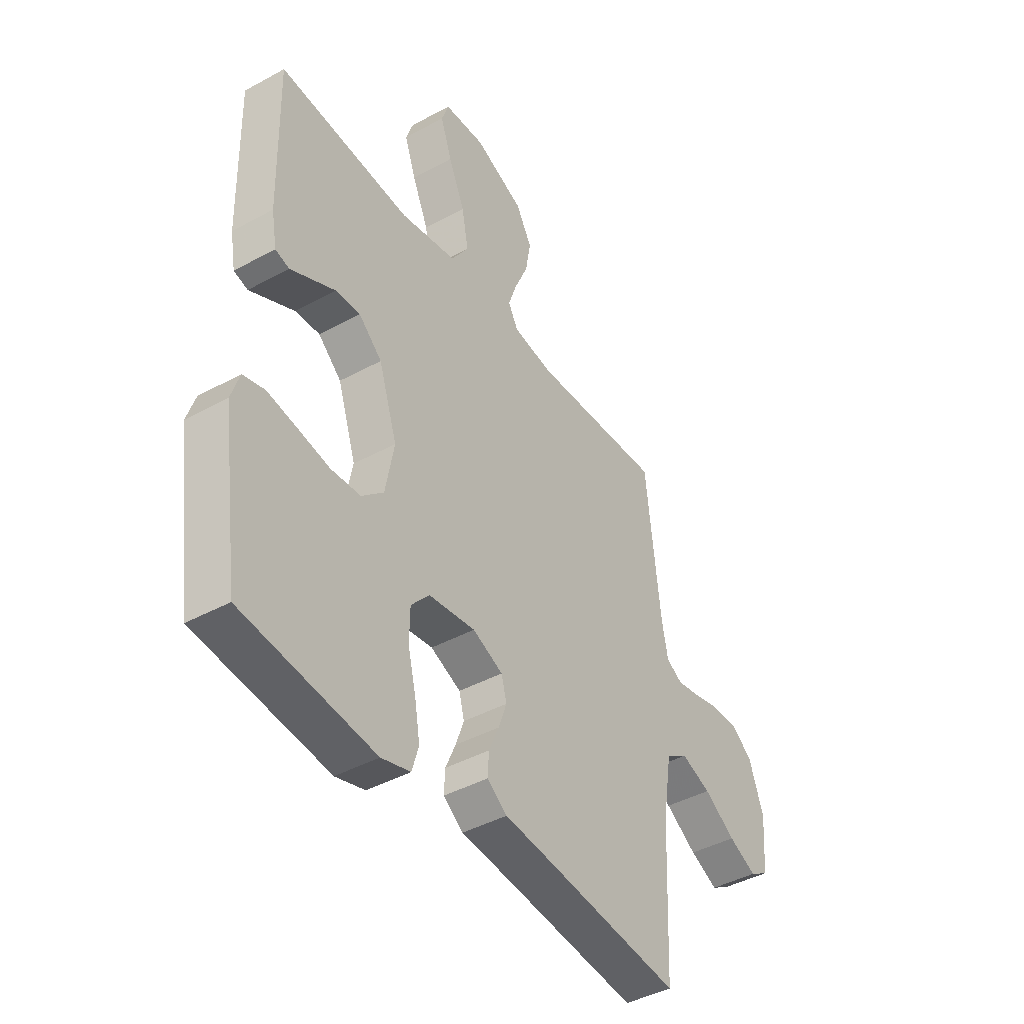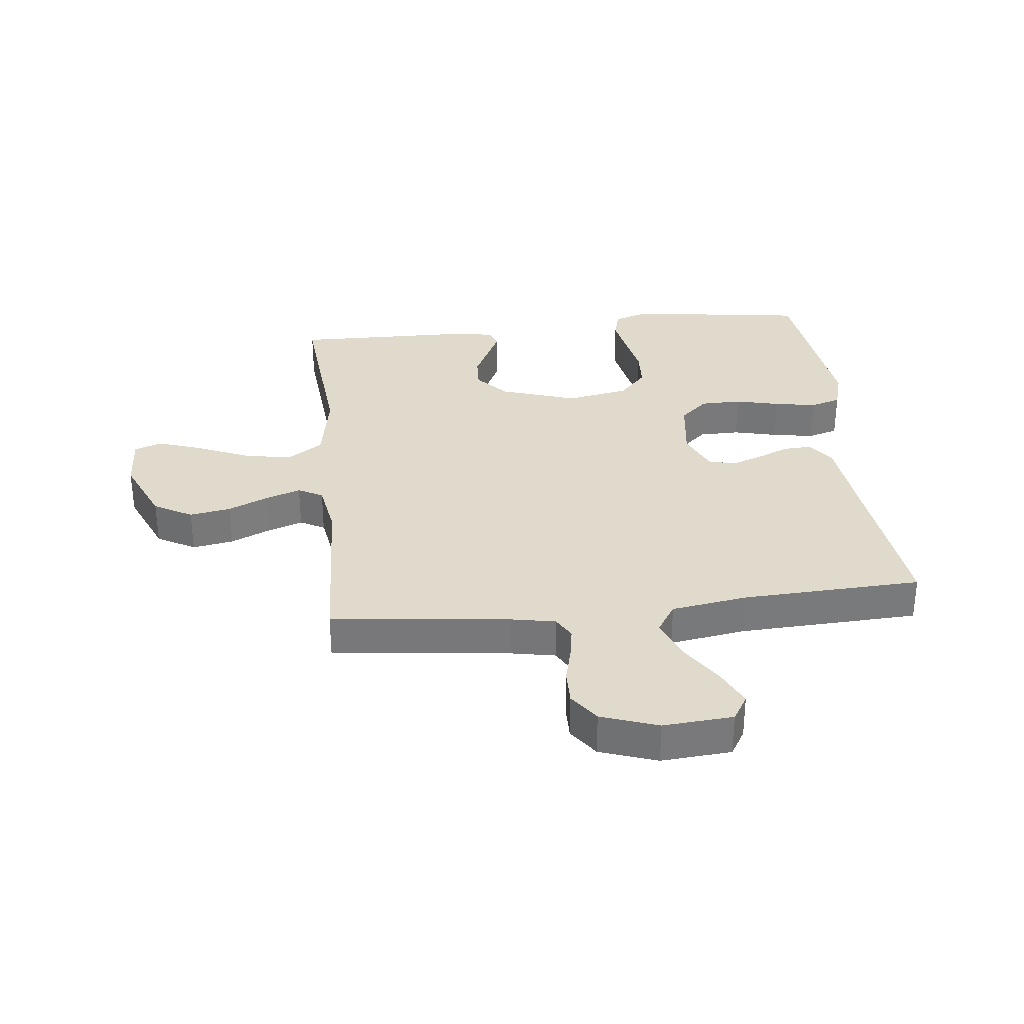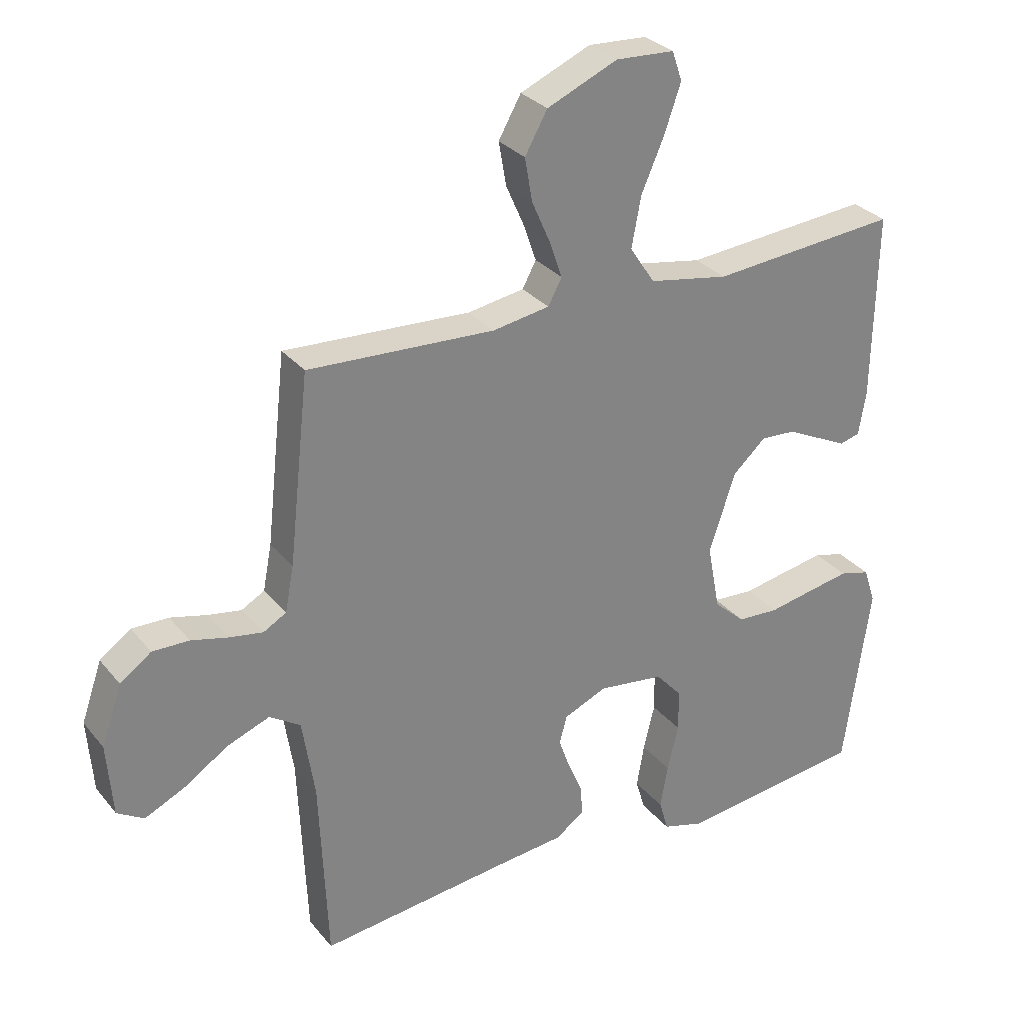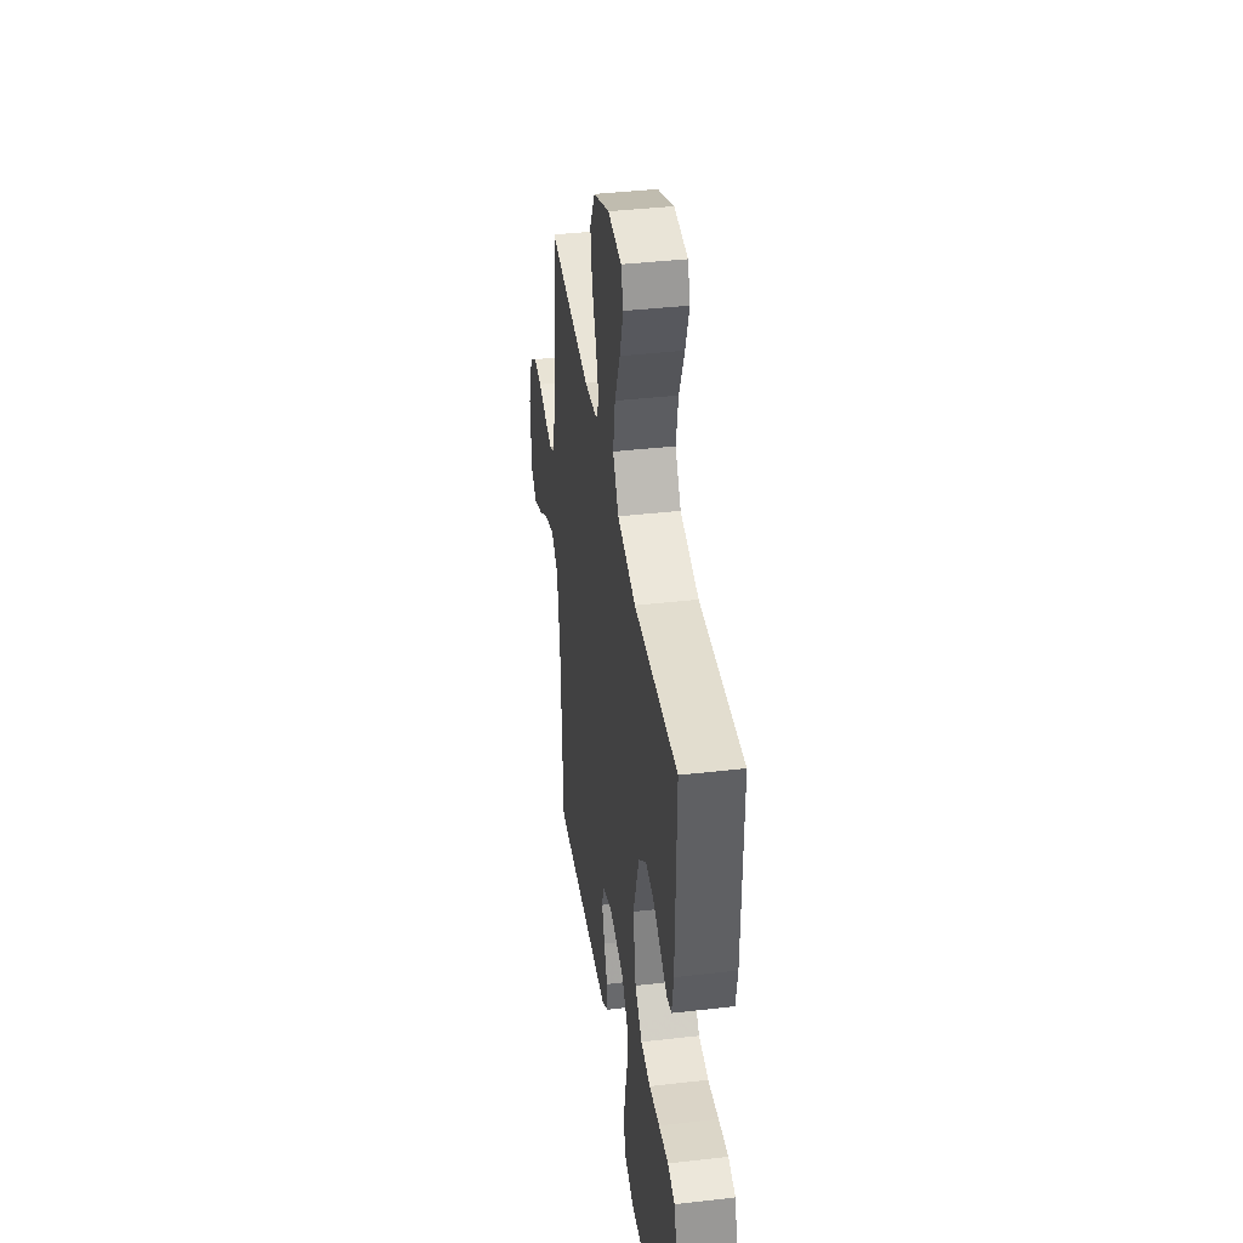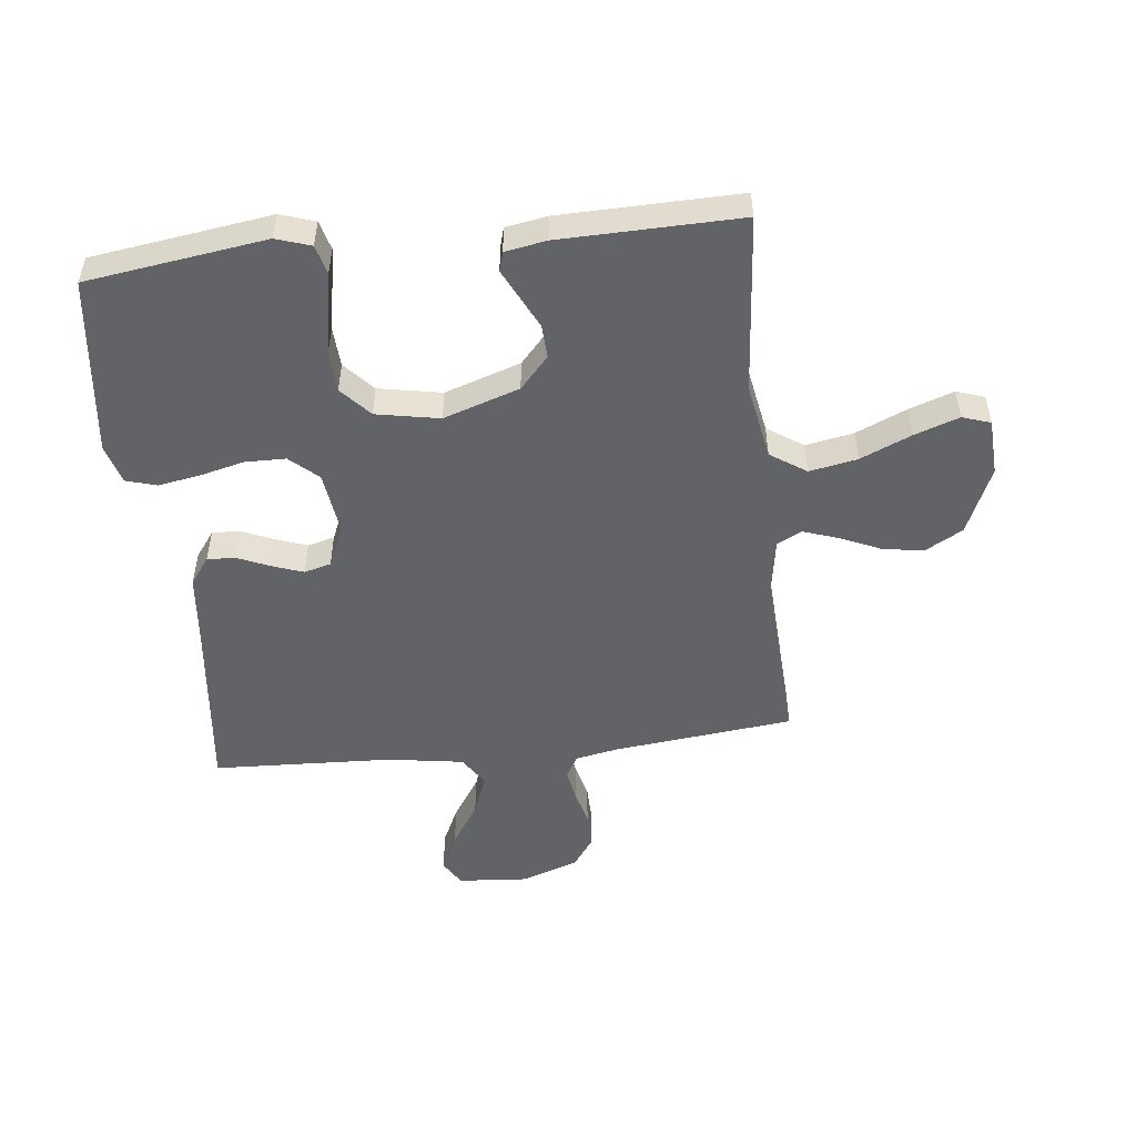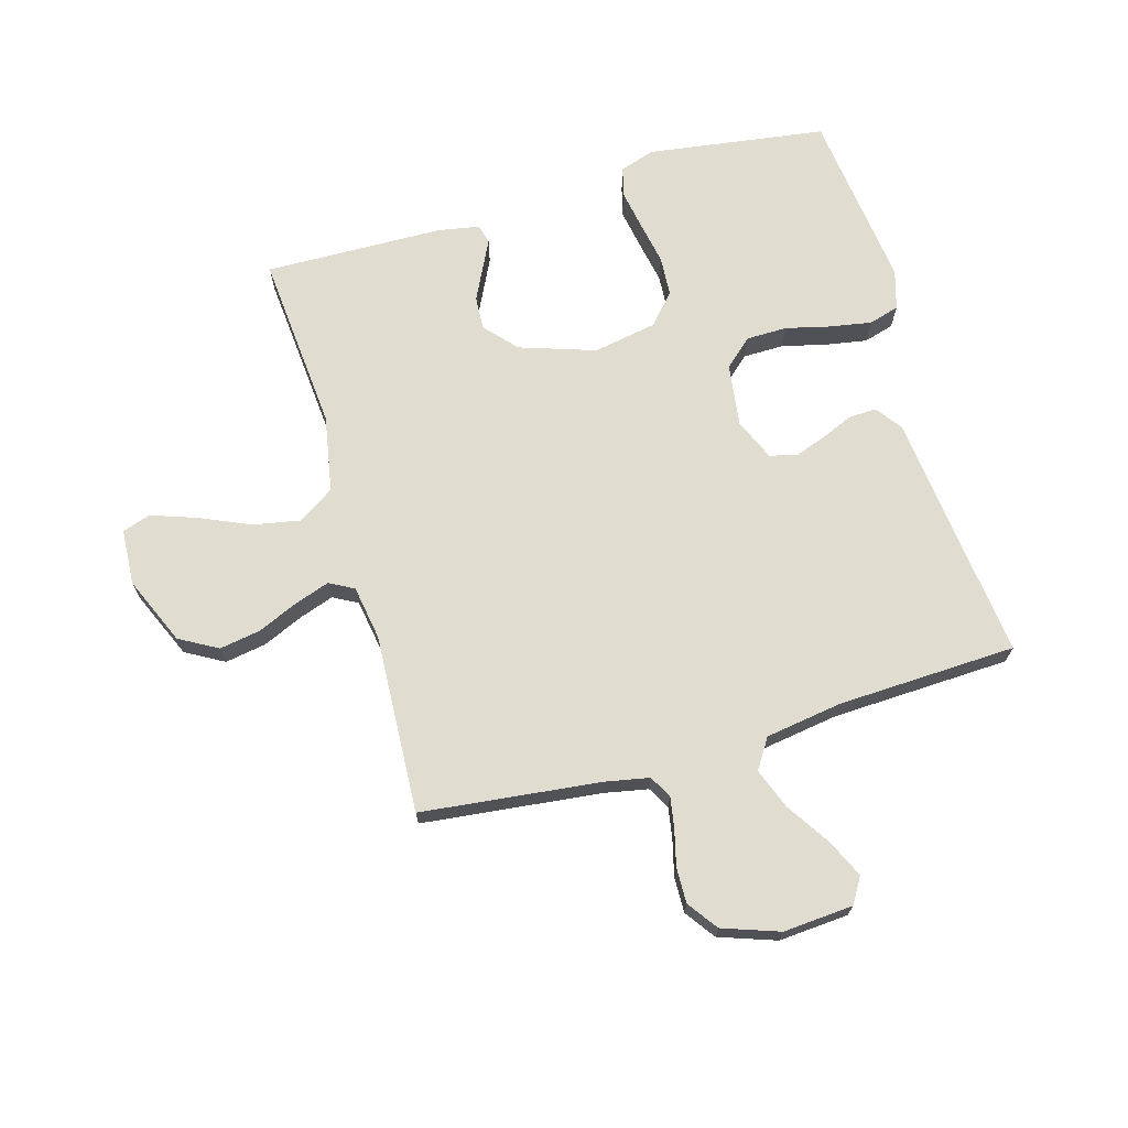
<metadata>
{"format":"obj","ext":"obj","renderer":"f3d","projection":"perspective","resolution":1024,"background":"white","views":[{"elev":-42.5,"azim":-56.8,"up":"+Z"},{"elev":32.5,"azim":83.7,"up":"+Y"},{"elev":29.7,"azim":148.6,"up":"+Z"},{"elev":40.1,"azim":-98.1,"up":"+Z"},{"elev":-51.0,"azim":-83.6,"up":"+Y"},{"elev":69.5,"azim":74.1,"up":"+Y"}]}
</metadata>
<code>
v -0.5 0.07 0.5
v -0.2 0.07 0.474
v -0.072 0.07 0.497
v -0.032 0.07 0.557
v -0.047 0.07 0.637
v -0.084 0.07 0.722
v -0.11 0.07 0.797
v -0.094 0.07 0.844
v 0 0.07 0.849
v 0.113 0.07 0.8
v 0.149 0.07 0.736
v 0.137 0.07 0.667
v 0.107 0.07 0.599
v 0.087 0.07 0.541
v 0.109 0.07 0.5
v 0.2 0.07 0.485
v 0.5 0.07 0.5
v 0.533 0.07 0.2
v 0.547 0.07 0.127
v 0.584 0.07 0.106
v 0.637 0.07 0.115
v 0.697 0.07 0.13
v 0.756 0.07 0.131
v 0.806 0.07 0.095
v 0.839 0.07 0
v 0.83 0.07 -0.117
v 0.787 0.07 -0.143
v 0.723 0.07 -0.113
v 0.651 0.07 -0.066
v 0.583 0.07 -0.04
v 0.533 0.07 -0.072
v 0.513 0.07 -0.2
v 0.5 0.07 -0.5
v 0.2 0.07 -0.466
v 0.082 0.07 -0.454
v 0.037 0.07 -0.421
v 0.039 0.07 -0.374
v 0.062 0.07 -0.321
v 0.081 0.07 -0.268
v 0.069 0.07 -0.223
v 0 0.07 -0.193
v -0.106 0.07 -0.207
v -0.148 0.07 -0.254
v -0.149 0.07 -0.322
v -0.131 0.07 -0.396
v -0.119 0.07 -0.466
v -0.134 0.07 -0.517
v -0.2 0.07 -0.536
v -0.5 0.07 -0.5
v -0.542 0.07 -0.2
v -0.523 0.07 -0.142
v -0.474 0.07 -0.129
v -0.407 0.07 -0.141
v -0.334 0.07 -0.155
v -0.267 0.07 -0.151
v -0.217 0.07 -0.106
v -0.197 0.07 0
v -0.239 0.07 0.127
v -0.292 0.07 0.175
v -0.348 0.07 0.172
v -0.403 0.07 0.145
v -0.45 0.07 0.122
v -0.482 0.07 0.131
v -0.494 0.07 0.2
v -0.5 0 0.5
v -0.2 0 0.474
v -0.072 0 0.497
v -0.032 0 0.557
v -0.047 0 0.637
v -0.084 0 0.722
v -0.11 0 0.797
v -0.094 0 0.844
v 0 0 0.849
v 0.113 0 0.8
v 0.149 0 0.736
v 0.137 0 0.667
v 0.107 0 0.599
v 0.087 0 0.541
v 0.109 0 0.5
v 0.2 0 0.485
v 0.5 0 0.5
v 0.533 0 0.2
v 0.547 0 0.127
v 0.584 0 0.106
v 0.637 0 0.115
v 0.697 0 0.13
v 0.756 0 0.131
v 0.806 0 0.095
v 0.839 0 0
v 0.83 0 -0.117
v 0.787 0 -0.143
v 0.723 0 -0.113
v 0.651 0 -0.066
v 0.583 0 -0.04
v 0.533 0 -0.072
v 0.513 0 -0.2
v 0.5 0 -0.5
v 0.2 0 -0.466
v 0.082 0 -0.454
v 0.037 0 -0.421
v 0.039 0 -0.374
v 0.062 0 -0.321
v 0.081 0 -0.268
v 0.069 0 -0.223
v 0 0 -0.193
v -0.106 0 -0.207
v -0.148 0 -0.254
v -0.149 0 -0.322
v -0.131 0 -0.396
v -0.119 0 -0.466
v -0.134 0 -0.517
v -0.2 0 -0.536
v -0.5 0 -0.5
v -0.542 0 -0.2
v -0.523 0 -0.142
v -0.474 0 -0.129
v -0.407 0 -0.141
v -0.334 0 -0.155
v -0.267 0 -0.151
v -0.217 0 -0.106
v -0.197 0 0
v -0.239 0 0.127
v -0.292 0 0.175
v -0.348 0 0.172
v -0.403 0 0.145
v -0.45 0 0.122
v -0.482 0 0.131
v -0.494 0 0.2
f 64 1 2
f 63 64 2
f 62 63 2
f 61 62 2
f 60 61 2
f 59 60 2 3
f 58 59 3
f 57 58 3 4
f 56 57 4
f 52 53 54
f 51 52 54
f 50 51 54
f 49 50 54
f 48 49 54
f 47 48 54
f 46 47 54
f 45 46 54
f 44 45 54
f 43 44 54 55
f 42 43 55 56
f 36 37 38
f 35 36 38
f 34 35 38
f 34 38 39
f 33 34 39
f 32 33 39
f 31 32 39 40
f 27 28 29
f 26 27 29
f 25 26 29
f 24 25 29
f 23 24 29
f 22 23 29
f 21 22 29
f 20 21 29 30
f 31 40 41
f 30 31 41
f 20 30 41
f 19 20 41
f 11 12 13
f 10 11 13
f 9 10 13
f 8 9 13
f 7 8 13
f 6 7 13
f 5 6 13
f 4 5 13 14
f 42 56 4
f 41 42 4
f 19 41 4
f 18 19 4
f 4 14 15
f 18 4 15
f 18 15 16
f 16 17 18
f 66 65 128
f 66 128 127
f 66 127 126
f 66 126 125
f 66 125 124
f 67 66 124 123
f 67 123 122
f 68 67 122 121
f 68 121 120
f 118 117 116
f 118 116 115
f 118 115 114
f 118 114 113
f 118 113 112
f 118 112 111
f 118 111 110
f 118 110 109
f 118 109 108
f 119 118 108 107
f 120 119 107 106
f 102 101 100
f 102 100 99
f 102 99 98
f 103 102 98
f 103 98 97
f 103 97 96
f 104 103 96 95
f 93 92 91
f 93 91 90
f 93 90 89
f 93 89 88
f 93 88 87
f 93 87 86
f 93 86 85
f 94 93 85 84
f 105 104 95
f 105 95 94
f 105 94 84
f 105 84 83
f 77 76 75
f 77 75 74
f 77 74 73
f 77 73 72
f 77 72 71
f 77 71 70
f 77 70 69
f 78 77 69 68
f 68 120 106
f 68 106 105
f 68 105 83
f 68 83 82
f 79 78 68
f 79 68 82
f 80 79 82
f 82 81 80
f 1 65 66 2
f 2 66 67 3
f 3 67 68 4
f 4 68 69 5
f 5 69 70 6
f 6 70 71 7
f 7 71 72 8
f 8 72 73 9
f 9 73 74 10
f 10 74 75 11
f 11 75 76 12
f 12 76 77 13
f 13 77 78 14
f 14 78 79 15
f 15 79 80 16
f 16 80 81 17
f 17 81 82 18
f 18 82 83 19
f 19 83 84 20
f 20 84 85 21
f 21 85 86 22
f 22 86 87 23
f 23 87 88 24
f 24 88 89 25
f 25 89 90 26
f 26 90 91 27
f 27 91 92 28
f 28 92 93 29
f 29 93 94 30
f 30 94 95 31
f 31 95 96 32
f 32 96 97 33
f 33 97 98 34
f 34 98 99 35
f 35 99 100 36
f 36 100 101 37
f 37 101 102 38
f 38 102 103 39
f 39 103 104 40
f 40 104 105 41
f 41 105 106 42
f 42 106 107 43
f 43 107 108 44
f 44 108 109 45
f 45 109 110 46
f 46 110 111 47
f 47 111 112 48
f 48 112 113 49
f 49 113 114 50
f 50 114 115 51
f 51 115 116 52
f 52 116 117 53
f 53 117 118 54
f 54 118 119 55
f 55 119 120 56
f 56 120 121 57
f 57 121 122 58
f 58 122 123 59
f 59 123 124 60
f 60 124 125 61
f 61 125 126 62
f 62 126 127 63
f 63 127 128 64
f 64 128 65 1

</code>
